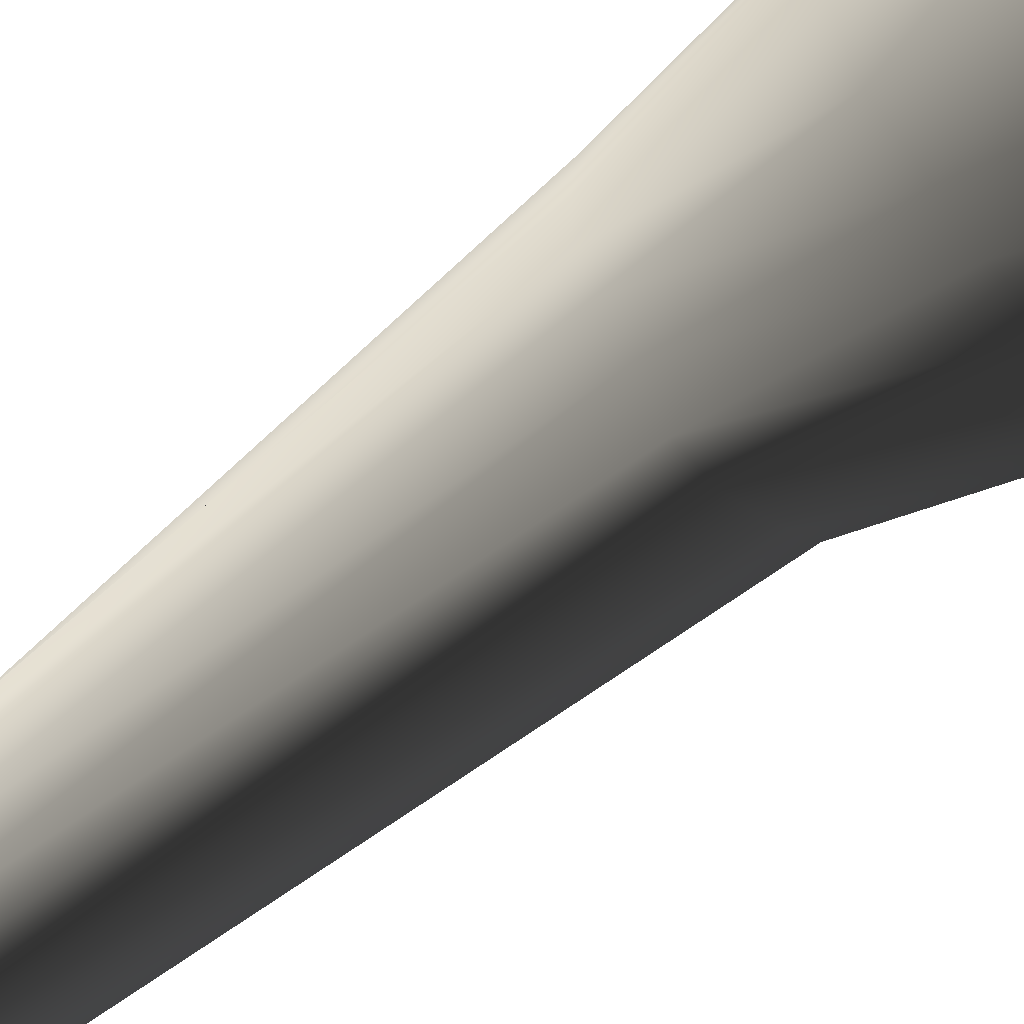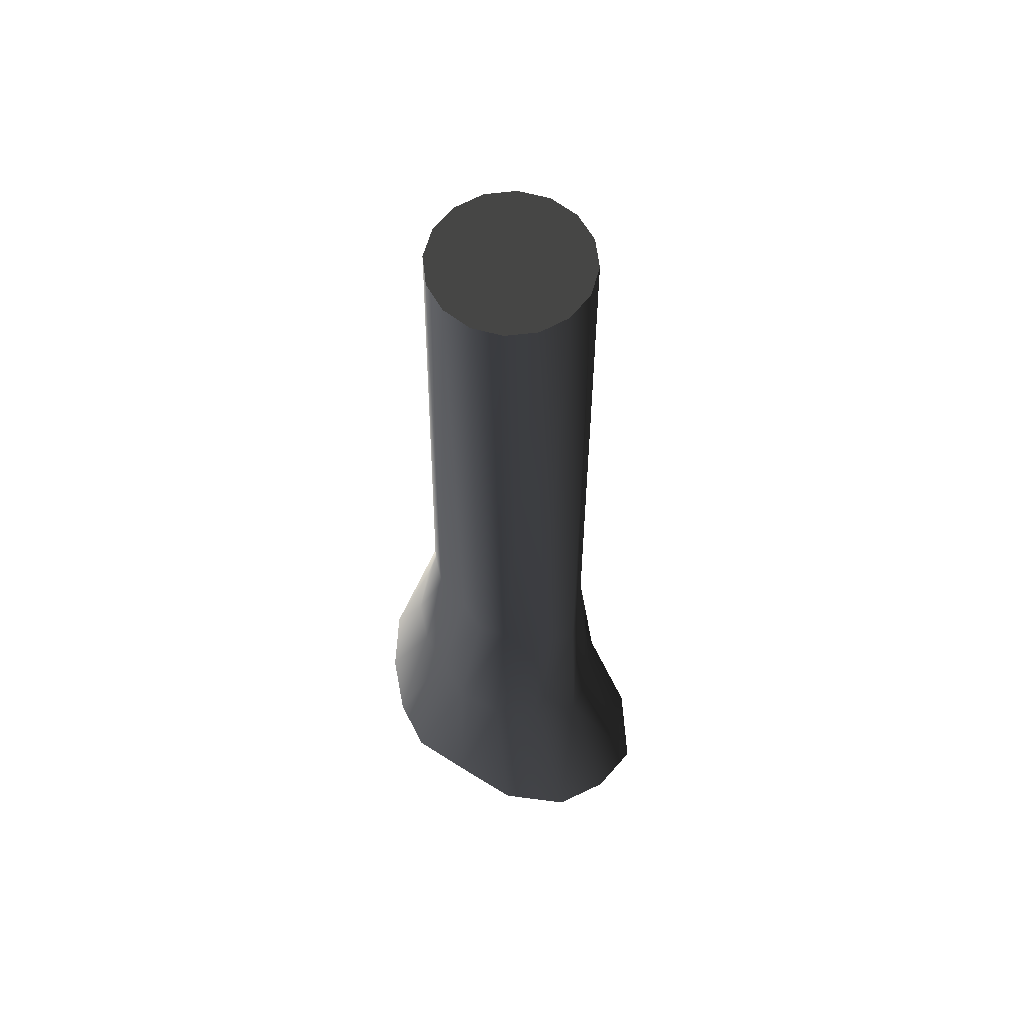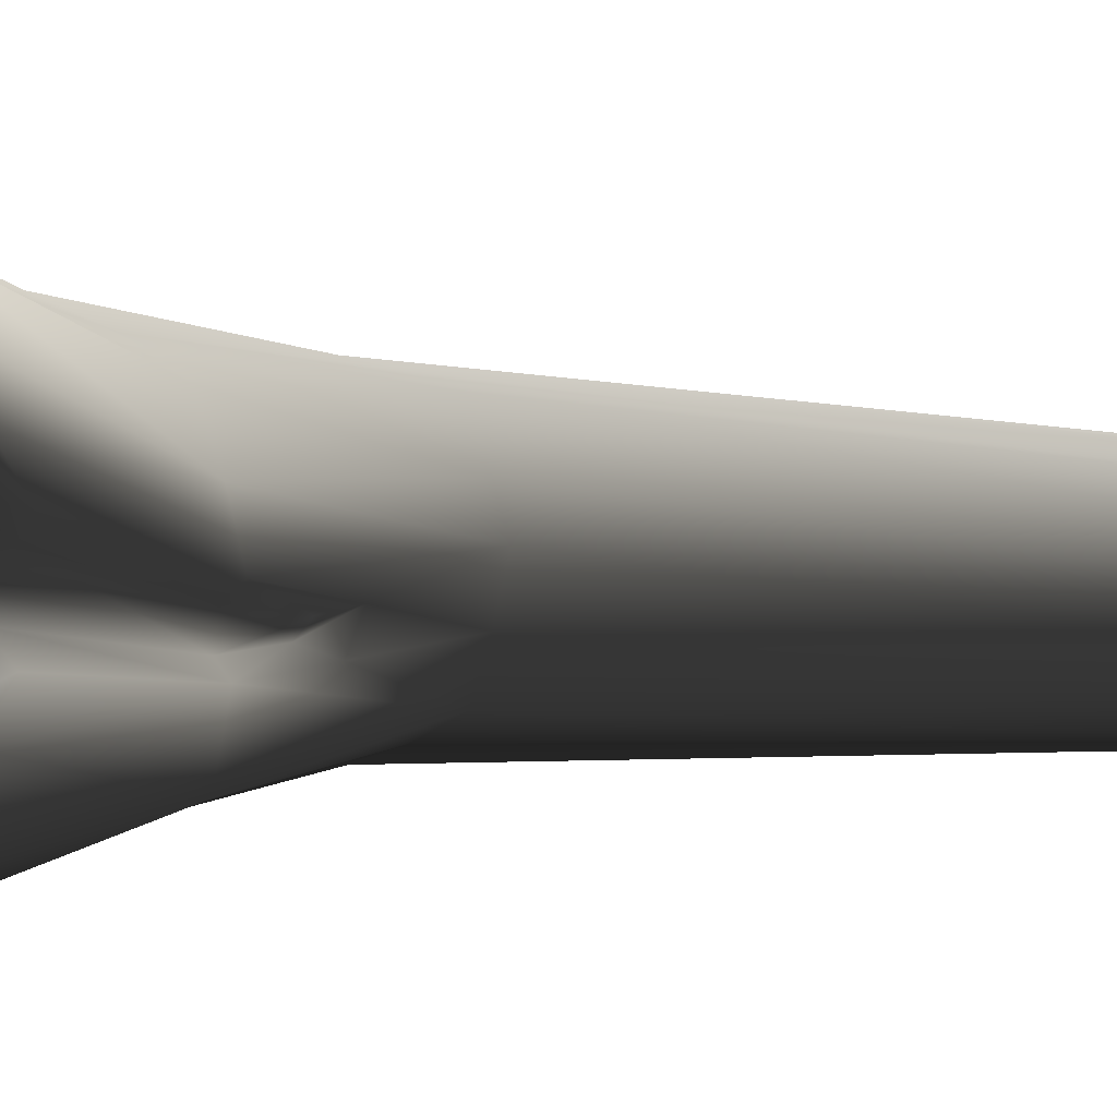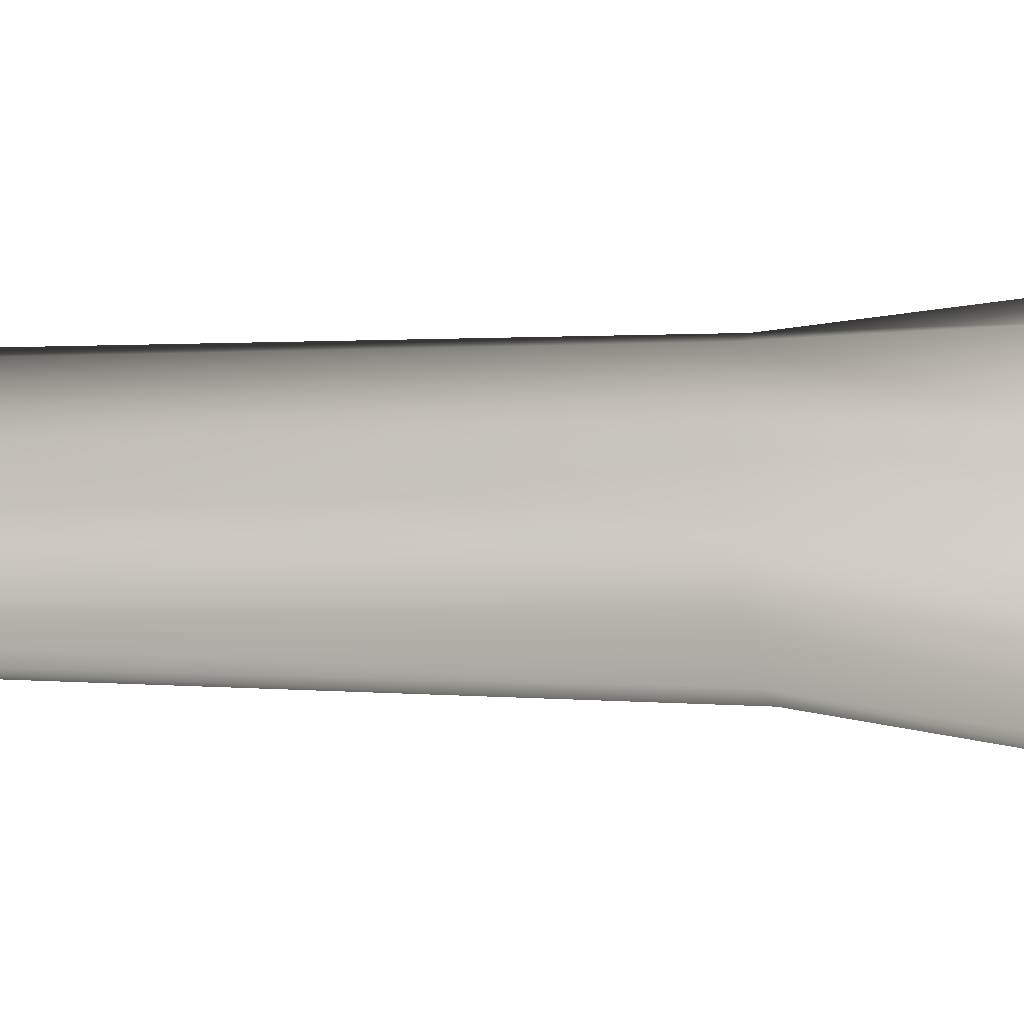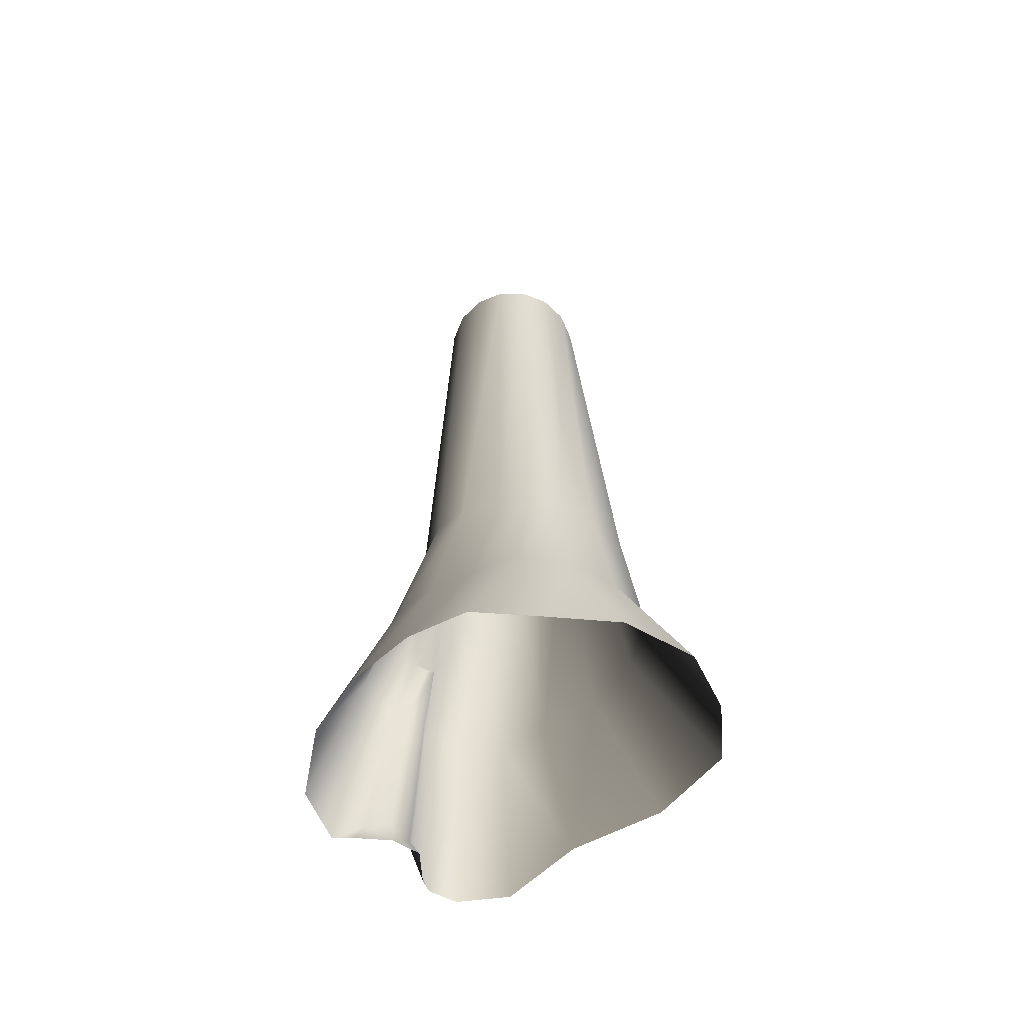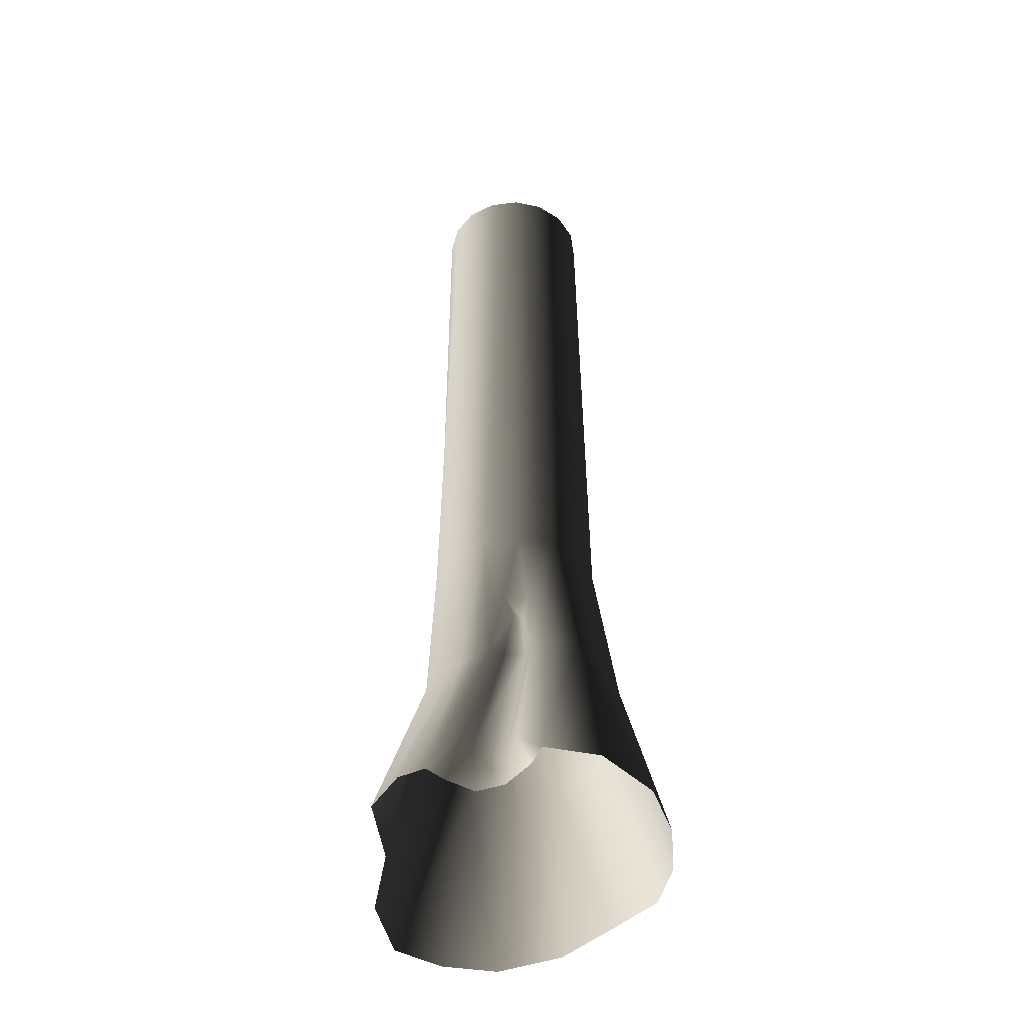
<metadata>
{"format":"obj","ext":"obj","renderer":"f3d","projection":"perspective","resolution":1024,"background":"white","views":[{"elev":-49.4,"azim":134.5,"up":"+Y"},{"elev":61.8,"azim":94.3,"up":"+Z"},{"elev":-2.9,"azim":-137.2,"up":"+Y"},{"elev":0.6,"azim":107.6,"up":"+Y"},{"elev":-62.5,"azim":57.1,"up":"+Z"},{"elev":-44.4,"azim":-70.2,"up":"+Z"}]}
</metadata>
<code>
v 0.9068 0.2823 11.61
v 1.117 -0.08907 4.169
v 0.981 -0.09061 11.61
v 1.133 0.401 4.169
v 0.6956 0.5985 11.61
v 1.062 0.8694 4.169
v 0.3794 0.8097 11.61
v 0.5804 0.9335 4.169
v 0.006504 0.8839 11.61
v 0.04663 0.9075 4.169
v 1.02 -0.4717 4.169
v 0.9068 -0.4635 11.61
v 0.6863 -0.7226 4.169
v 0.6956 -0.7797 11.61
v 0.3624 -1.071 4.169
v 0.3794 -0.9909 11.61
v -0.02899 -1.196 4.169
v 0.006502 -1.065 11.61
v -0.48 -1.089 4.169
v -0.3664 -0.9909 11.61
v -0.8776 -0.9308 4.169
v -0.6826 -0.7797 11.61
v -1.047 -0.5395 4.169
v -0.8938 -0.4635 11.61
v -1.171 -0.1195 4.169
v -0.968 -0.0906 11.61
v -1.049 0.2203 4.169
v -0.8938 0.2823 11.61
v -0.7846 0.677 4.169
v -0.6826 0.5985 11.61
v -0.3786 0.8112 4.169
v -0.3664 0.8097 11.61
v 0.04663 0.9075 4.169
v 0.006504 0.8839 11.61
v 0.003255 1.068 2.015
v -0.6741 0.822 2.015
v -1.2 0.541 2.015
v -1.411 0.07903 2.015
v -1.555 -0.3627 2.015
v -0.7313 1.201 -1.01e-06
v 0.2286 1.745 -7.177e-07
v -1.69 0.9758 -1.01e-06
v -2.094 0.4937 -1.01e-06
v -2.132 0.1539 0.007099
v -2.013 -0.1828 0.3781
v -1.981 -0.0188 -0.08107
v -1.877 -0.2881 0.3437
v -1.379 -0.4698 2.015
v -1.167 -0.5044 2.818
v -1.278 -0.4401 3.054
v -1.252 -0.716 2.936
v -1.459 -0.8417 2.015
v -1.321 -1.367 2.015
v -0.8003 -1.474 2.015
v -0.2324 -1.535 2.015
v 0.2744 -1.381 2.015
v 0.6665 -1.103 2.015
v 1.187 -0.7635 2.015
v 1.414 -0.2056 2.015
v 1.464 0.3789 2.015
v 1.258 0.9601 2.015
v 0.6792 1.171 2.015
v 0.003255 1.068 2.015
v 2.045 0.007244 -1.01e-06
v 2.096 0.8687 -1.01e-06
v 1.742 1.477 -1.01e-06
v 1.193 1.885 -1.01e-06
v 0.2286 1.745 -7.177e-07
v 1.638 -0.7614 -1.01e-06
v 1.251 -1.463 -7.177e-07
v 0.643 -1.831 -7.177e-07
v -0.1164 -2.036 -1.01e-06
v -0.9124 -2.049 -1.01e-06
v -1.715 -1.722 -7.177e-07
v -2.08 -1.167 -7.177e-07
v -1.954 -0.8312 0.3137
v -1.904 -0.9787 -0.05623
v -1.744 -0.6309 0.2835
v -1.327 -0.7122 2.015
v -1.144 -0.63 2.697
v -1.679 -0.6021 -0.08107
v -1.67 -0.2553 -0.08107
v 0.6956 -0.7797 11.61
v 0.981 -0.09061 11.61
v 0.9068 -0.4635 11.61
v 0.006502 -1.065 11.61
v -0.968 -0.0906 11.61
v 0.006504 0.8839 11.61
v 0.6956 0.5985 11.61
v 0.9068 0.2823 11.61
v 0.3794 0.8097 11.61
v -0.6826 0.5985 11.61
v -0.3664 0.8097 11.61
v -0.8938 0.2823 11.61
v -0.6826 -0.7797 11.61
v -0.8938 -0.4635 11.61
v -0.3664 -0.9909 11.61
v 0.3794 -0.9909 11.61
g P_DF_Tree_05_(45)_701_71
f 1 3 2
f 2 4 1
f 5 1 4
f 4 6 5
f 7 5 6
f 6 8 7
f 9 7 8
f 8 10 9
f 11 2 3
f 3 12 11
f 13 11 12
f 12 14 13
f 15 13 14
f 14 16 15
f 17 15 16
f 16 18 17
f 19 17 18
f 18 20 19
f 21 19 20
f 20 22 21
f 23 21 22
f 22 24 23
f 25 23 24
f 24 26 25
f 27 25 26
f 26 28 27
f 29 27 28
f 28 30 29
f 31 29 30
f 30 32 31
f 33 31 32
f 32 34 33
f 31 33 35
f 35 36 31
f 29 31 36
f 36 37 29
f 27 29 37
f 37 38 27
f 25 27 38
f 38 39 25
f 40 36 35
f 37 36 40
f 35 41 40
f 40 42 37
f 38 37 42
f 42 43 38
f 44 39 38
f 38 43 44
f 44 45 39
f 44 46 45
f 45 46 47
f 45 47 48
f 48 39 45
f 39 48 49
f 49 50 39
f 25 39 50
f 23 25 50
f 50 51 23
f 21 23 51
f 21 51 52
f 21 52 53
f 19 21 53
f 53 54 19
f 17 19 54
f 54 55 17
f 15 17 55
f 55 56 15
f 13 15 56
f 56 57 13
f 11 13 57
f 57 58 11
f 2 11 58
f 58 59 2
f 4 2 59
f 59 60 4
f 6 4 60
f 60 61 6
f 8 6 61
f 61 62 8
f 10 8 62
f 62 63 10
f 60 59 64
f 64 65 60
f 61 60 65
f 65 66 61
f 61 66 67
f 67 62 61
f 62 67 68
f 68 63 62
f 69 64 59
f 59 58 69
f 70 69 58
f 58 57 70
f 71 70 57
f 57 56 71
f 72 71 56
f 56 55 72
f 73 72 55
f 55 54 73
f 73 54 53
f 53 74 73
f 75 74 53
f 53 52 75
f 75 52 76
f 77 75 76
f 78 76 52
f 52 79 78
f 80 79 52
f 52 51 80
f 80 51 50
f 50 49 80
f 79 80 49
f 49 48 79
f 47 78 79
f 79 48 47
f 81 78 47
f 76 78 81
f 81 77 76
f 47 82 81
f 47 46 82
f 83 85 84
f 83 84 86
f 84 87 86
f 84 88 87
f 84 89 88
f 84 90 89
f 89 91 88
f 88 92 87
f 88 93 92
f 92 94 87
f 87 95 86
f 87 96 95
f 95 97 86
f 83 86 98

</code>
